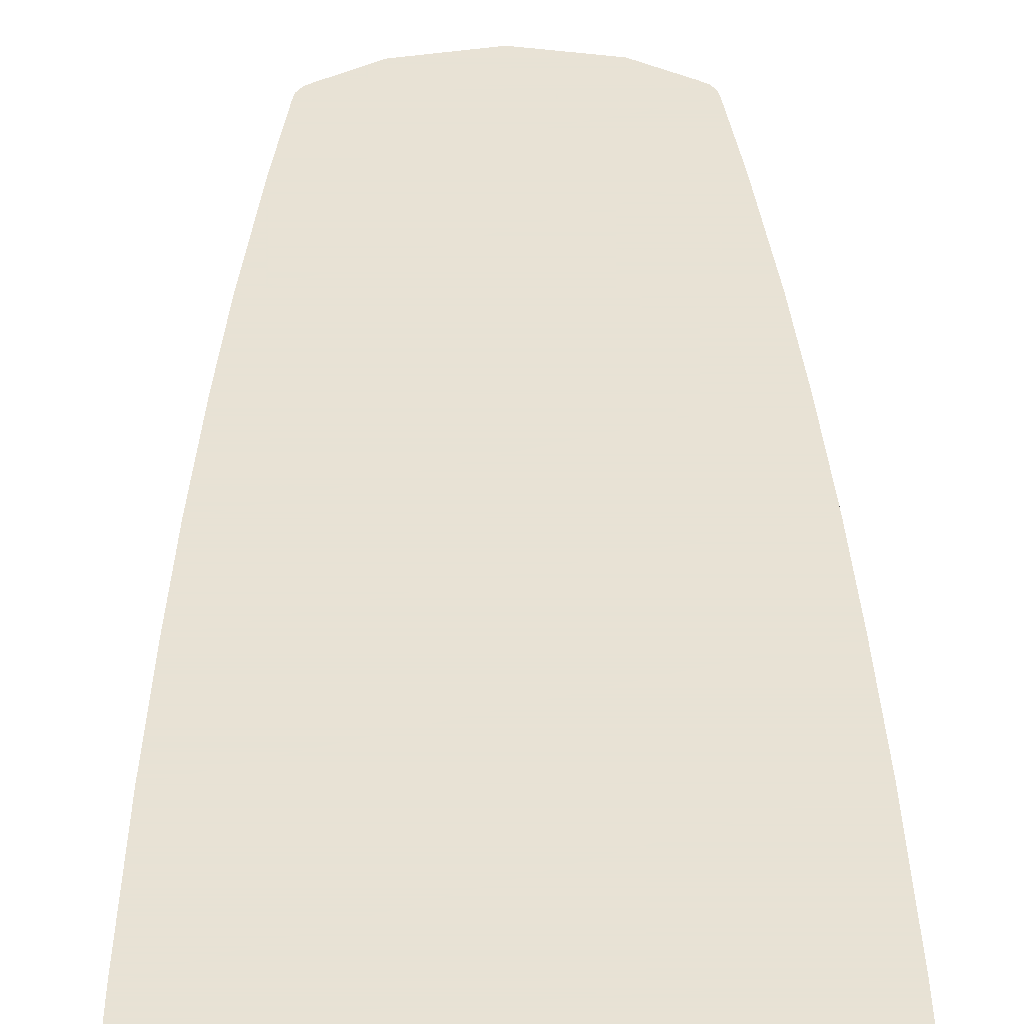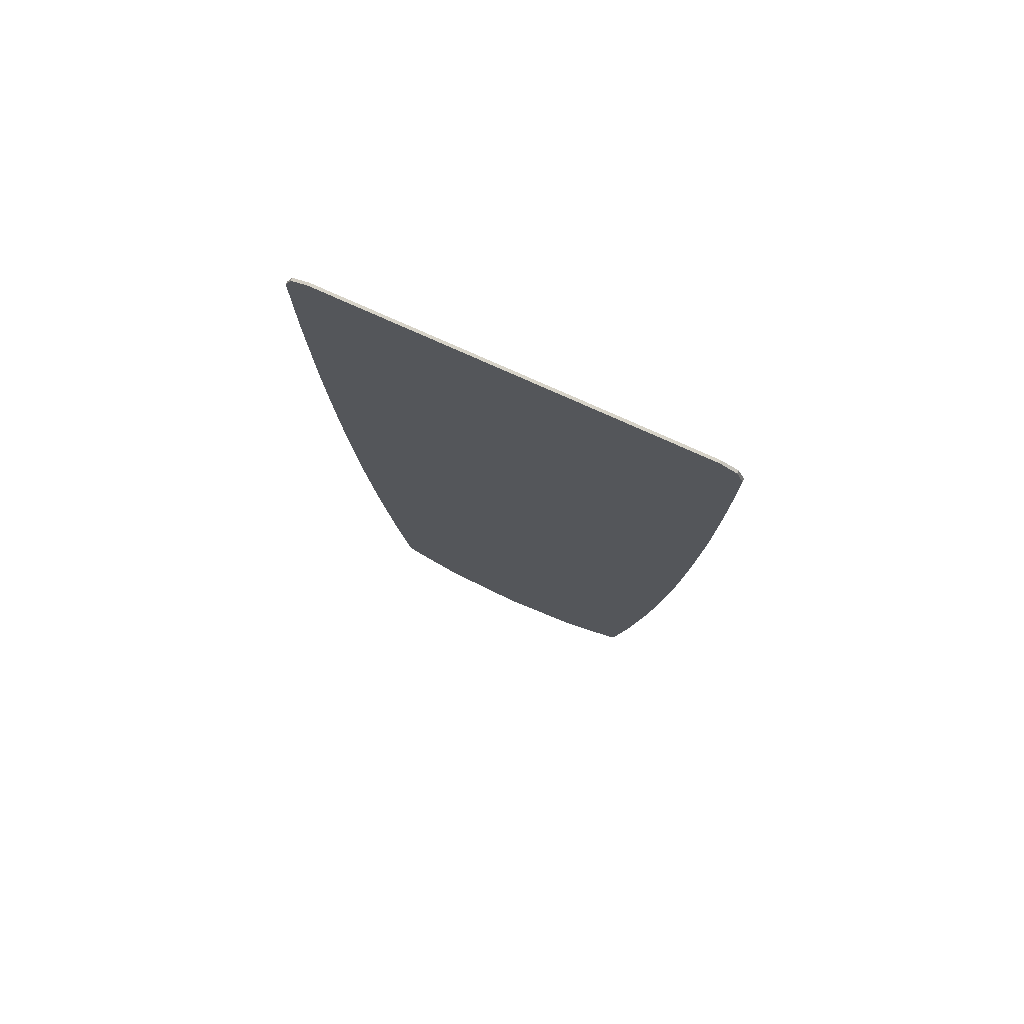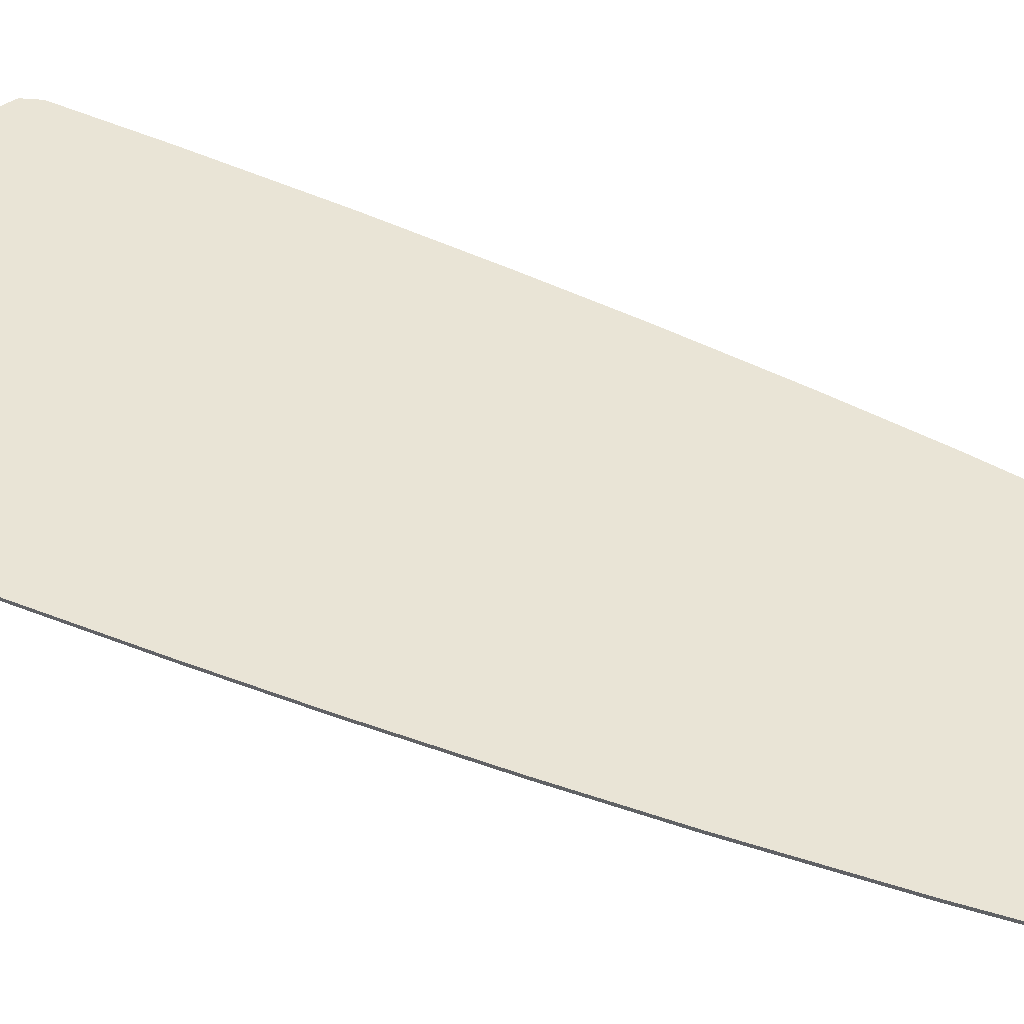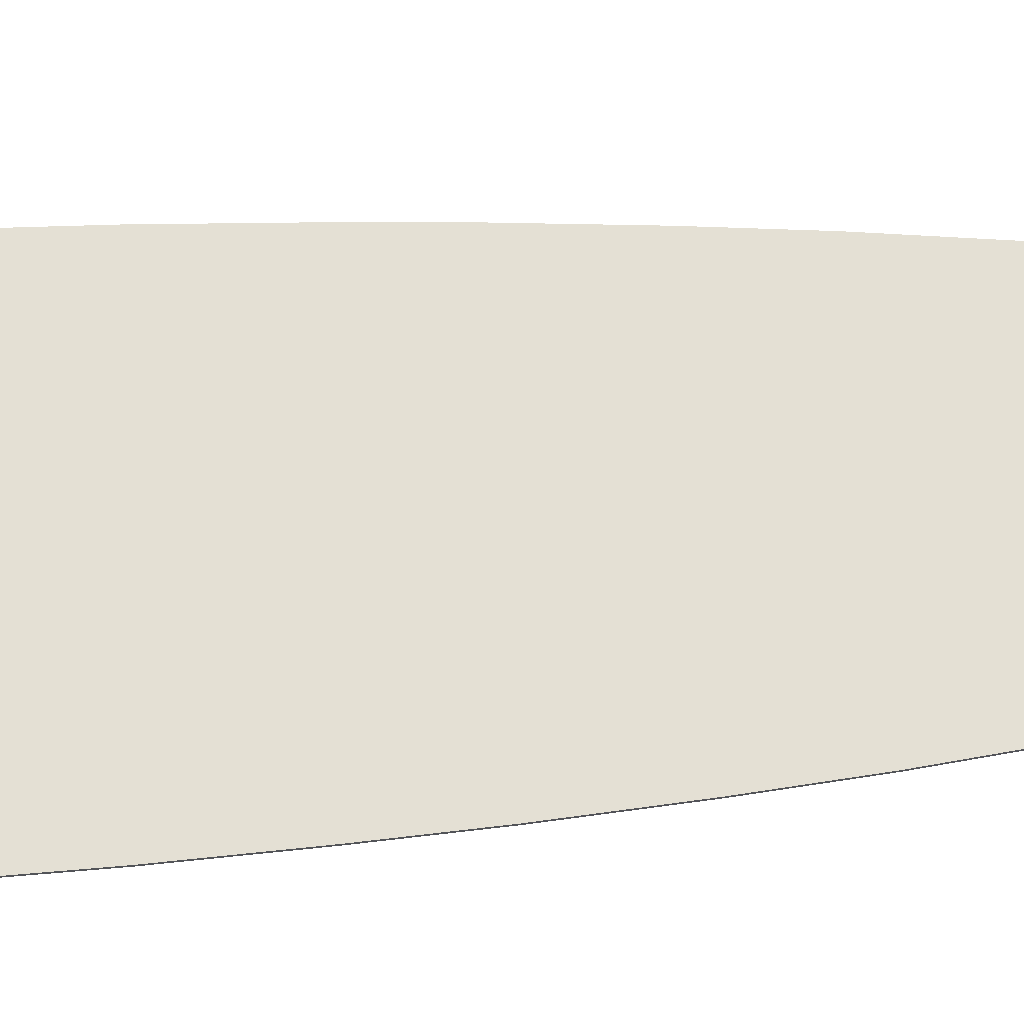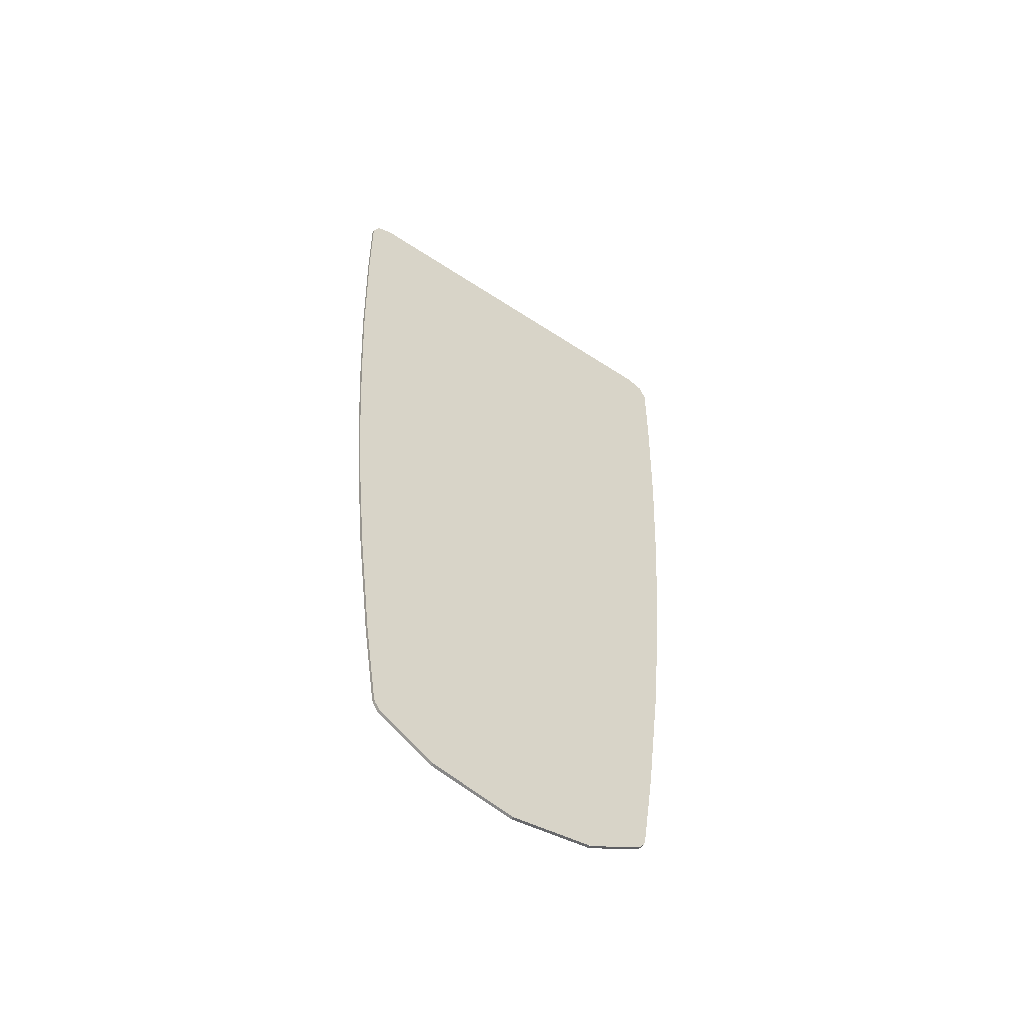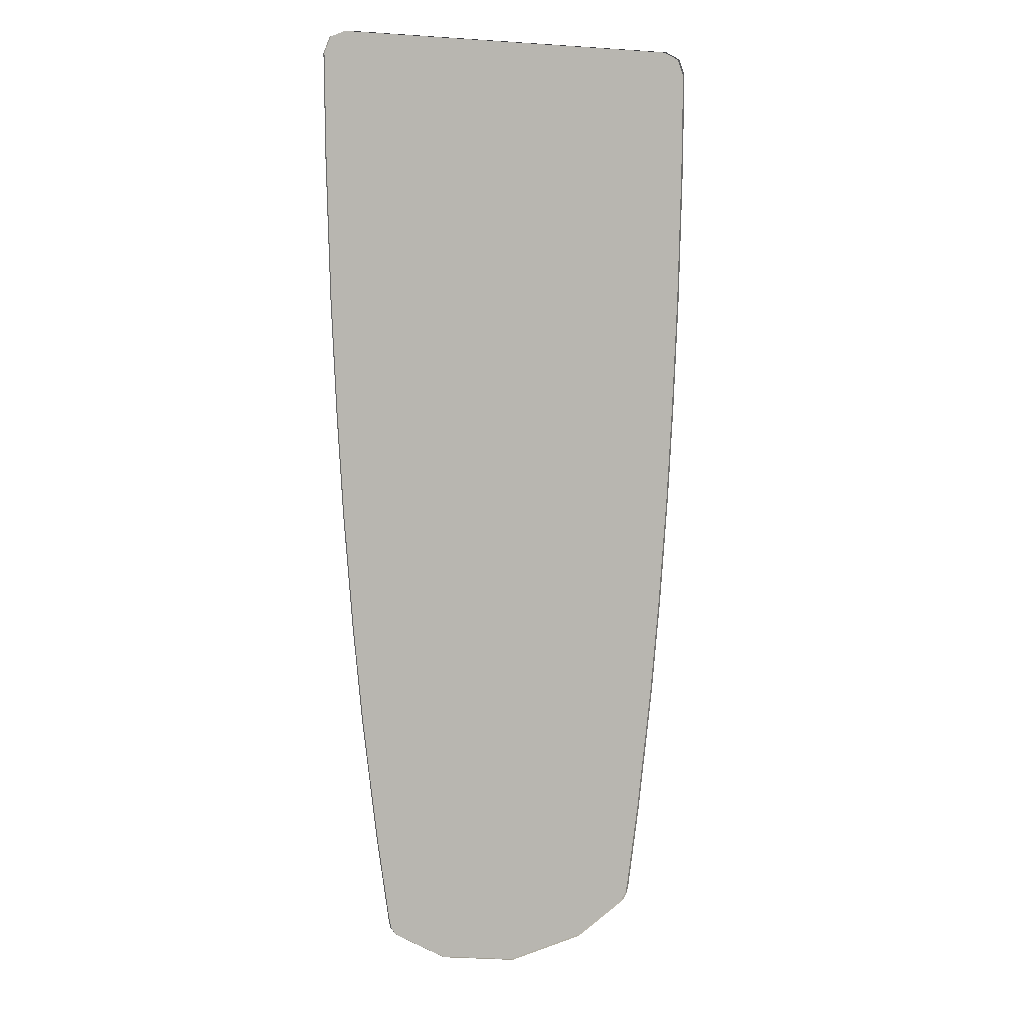
<metadata>
{"format":"obj","ext":"obj","renderer":"f3d","projection":"perspective","resolution":1024,"background":"white","views":[{"elev":40.6,"azim":-0.5,"up":"+Y"},{"elev":76.5,"azim":-155.7,"up":"+Z"},{"elev":42.4,"azim":118.5,"up":"+Y"},{"elev":66.0,"azim":86.6,"up":"+Y"},{"elev":-58.0,"azim":145.7,"up":"+Z"},{"elev":5.9,"azim":-26.1,"up":"+Z"}]}
</metadata>
<code>
v -0.8686 0 1.871
v -0.7979 0 1.9
v -0.7979 -0.0125 1.9
v -0.8686 -0.0125 1.871
v -0.8979 0 1.8
v -0.8686 0 1.871
v -0.8686 -0.0125 1.871
v -0.8979 -0.0125 1.8
v 0.8686 0 1.871
v 0.8979 0 1.8
v 0.8979 -0.0125 1.8
v 0.8686 -0.0125 1.871
v 0.7979 0 1.9
v 0.8686 0 1.871
v 0.8686 -0.0125 1.871
v 0.7979 -0.0125 1.9
v -0.7979 0 1.9
v -0.7979 -0.0125 1.9
v 0.7979 -0.0125 1.9
v 0.7979 0 1.9
v -0.8931 0 1.355
v -0.8931 -0.0125 1.355
v -0.8979 -0.0125 1.8
v -0.8979 0 1.8
v 0.8979 0 1.8
v 0.8979 -0.0125 1.8
v 0.8931 -0.0125 1.355
v 0.8931 0 1.355
v -0.8765 0 0.7486
v -0.8765 -0.0125 0.7486
v -0.8931 -0.0125 1.355
v -0.8931 0 1.355
v 0.8931 0 1.355
v 0.8931 -0.0125 1.355
v 0.8765 -0.0125 0.7486
v 0.8765 0 0.7486
v -0.8528 0 0.2436
v -0.8528 -0.0125 0.2436
v -0.8765 -0.0125 0.7486
v -0.8765 0 0.7486
v 0.8765 0 0.7486
v 0.8765 -0.0125 0.7486
v 0.8528 -0.0125 0.2436
v 0.8528 0 0.2436
v -0.8267 0 -0.1913
v -0.8267 -0.0125 -0.1913
v -0.8528 -0.0125 0.2436
v -0.8528 0 0.2436
v 0.8528 0 0.2436
v 0.8528 -0.0125 0.2436
v 0.8267 -0.0125 -0.1913
v 0.8267 0 -0.1913
v -0.7873 0 -0.6889
v -0.7873 -0.0125 -0.6889
v -0.8267 -0.0125 -0.1913
v -0.8267 0 -0.1913
v 0.8267 0 -0.1913
v 0.8267 -0.0125 -0.1913
v 0.7873 -0.0125 -0.6889
v 0.7873 0 -0.6889
v -0.7453 0 -1.122
v -0.7453 -0.0125 -1.122
v -0.7873 -0.0125 -0.6889
v -0.7873 0 -0.6889
v 0.7873 0 -0.6889
v 0.7873 -0.0125 -0.6889
v 0.7453 -0.0125 -1.122
v 0.7453 0 -1.122
v -0.6782 0 -1.678
v -0.6782 -0.0125 -1.678
v -0.7453 -0.0125 -1.122
v -0.7453 0 -1.122
v 0.7453 0 -1.122
v 0.7453 -0.0125 -1.122
v 0.6782 -0.0125 -1.678
v 0.6782 0 -1.678
v -0.6235 0 -2.057
v -0.6235 -0.0125 -2.057
v -0.6782 -0.0125 -1.678
v -0.6782 0 -1.678
v 0.6782 0 -1.678
v 0.6782 -0.0125 -1.678
v 0.6235 -0.0125 -2.057
v 0.6235 0 -2.057
v -0.6159 0 -2.095
v -0.6159 -0.0125 -2.095
v -0.6235 -0.0125 -2.057
v -0.6235 0 -2.057
v 0.6235 0 -2.057
v 0.6235 -0.0125 -2.057
v 0.6159 -0.0125 -2.095
v 0.6159 0 -2.095
v -0.5942 0 -2.128
v -0.5942 -0.0125 -2.128
v -0.6159 -0.0125 -2.095
v -0.6159 0 -2.095
v 0.6159 0 -2.095
v 0.6159 -0.0125 -2.095
v 0.5942 -0.0125 -2.128
v 0.5942 0 -2.128
v -0.5618 0 -2.149
v -0.5618 -0.0125 -2.149
v -0.5942 -0.0125 -2.128
v -0.5942 0 -2.128
v 0.5942 0 -2.128
v 0.5942 -0.0125 -2.128
v 0.5618 -0.0125 -2.149
v 0.5618 0 -2.149
v -0.3539 0 -2.273
v -0.3539 -0.0125 -2.273
v -0.5618 -0.0125 -2.149
v -0.5618 0 -2.149
v 0.5618 0 -2.149
v 0.5618 -0.0125 -2.149
v 0.3539 -0.0125 -2.273
v 0.3539 0 -2.273
v 0 0 -2.338
v 0 -0.0125 -2.338
v -0.3539 -0.0125 -2.273
v -0.3539 0 -2.273
v 0.3539 0 -2.273
v 0.3539 -0.0125 -2.273
v 0 -0.0125 -2.338
v 0 0 -2.338
v -0.7979 0 1.9
v -0.8686 0 1.871
v -0.8979 0 1.8
v 0.8979 0 1.8
v 0.8686 0 1.871
v 0.7979 0 1.9
v 0.7979 0 1.9
v 0.8979 0 1.8
v -0.8979 0 1.8
v -0.7979 0 1.9
v 0.8931 0 1.355
v -0.8931 0 1.355
v -0.8979 0 1.8
v 0.8979 0 1.8
v 0.8765 0 0.7486
v -0.8765 0 0.7486
v -0.8931 0 1.355
v 0.8931 0 1.355
v 0.8528 0 0.2436
v -0.8528 0 0.2436
v -0.8765 0 0.7486
v 0.8765 0 0.7486
v 0.8267 0 -0.1913
v -0.8267 0 -0.1913
v -0.8528 0 0.2436
v 0.8528 0 0.2436
v 0.7873 0 -0.6889
v -0.7873 0 -0.6889
v -0.8267 0 -0.1913
v 0.8267 0 -0.1913
v 0.7453 0 -1.122
v -0.7453 0 -1.122
v -0.7873 0 -0.6889
v 0.7873 0 -0.6889
v 0.6782 0 -1.678
v -0.6782 0 -1.678
v -0.7453 0 -1.122
v 0.7453 0 -1.122
v 0.6235 0 -2.057
v -0.6235 0 -2.057
v -0.6782 0 -1.678
v 0.6782 0 -1.678
v 0.6159 0 -2.095
v -0.6159 0 -2.095
v -0.6235 0 -2.057
v 0.6235 0 -2.057
v 0.5942 0 -2.128
v -0.5942 0 -2.128
v -0.6159 0 -2.095
v 0.6159 0 -2.095
v 0.5618 0 -2.149
v -0.5618 0 -2.149
v -0.5942 0 -2.128
v 0.5942 0 -2.128
v 0.3539 0 -2.273
v -0.3539 0 -2.273
v -0.5618 0 -2.149
v 0.5618 0 -2.149
v 0.3539 0 -2.273
v 0 0 -2.338
v -0.3539 0 -2.273
g mesh7245660
f 1 3 2
f 3 1 4
f 5 7 6
f 7 5 8
g mesh7245662
f 9 11 10
f 11 9 12
f 13 15 14
f 15 13 16
f 17 18 19
f 19 20 17
f 21 22 23
f 23 24 21
f 25 26 27
f 27 28 25
f 29 30 31
f 31 32 29
f 33 34 35
f 35 36 33
f 37 38 39
f 39 40 37
f 41 42 43
f 43 44 41
f 45 46 47
f 47 48 45
f 49 50 51
f 51 52 49
f 53 54 55
f 55 56 53
f 57 58 59
f 59 60 57
f 61 62 63
f 63 64 61
f 65 66 67
f 67 68 65
f 69 70 71
f 71 72 69
f 73 74 75
f 75 76 73
f 77 78 79
f 79 80 77
f 81 82 83
f 83 84 81
f 85 86 87
f 87 88 85
f 89 90 91
f 91 92 89
f 93 94 95
f 95 96 93
f 97 98 99
f 99 100 97
f 101 102 103
f 103 104 101
f 105 106 107
f 107 108 105
f 109 110 111
f 111 112 109
f 113 114 115
f 115 116 113
f 117 118 119
f 119 120 117
f 121 122 123
f 123 124 121
g mesh7245664
f 125 127 126
g mesh7245666
f 128 130 129
f 131 132 133
f 133 134 131
f 135 136 137
f 137 138 135
f 139 140 141
f 141 142 139
f 143 144 145
f 145 146 143
f 147 148 149
f 149 150 147
f 151 152 153
f 153 154 151
f 155 156 157
f 157 158 155
f 159 160 161
f 161 162 159
f 163 164 165
f 165 166 163
f 167 168 169
f 169 170 167
f 171 172 173
f 173 174 171
f 175 176 177
f 177 178 175
f 179 180 181
f 181 182 179
f 183 184 185

</code>
